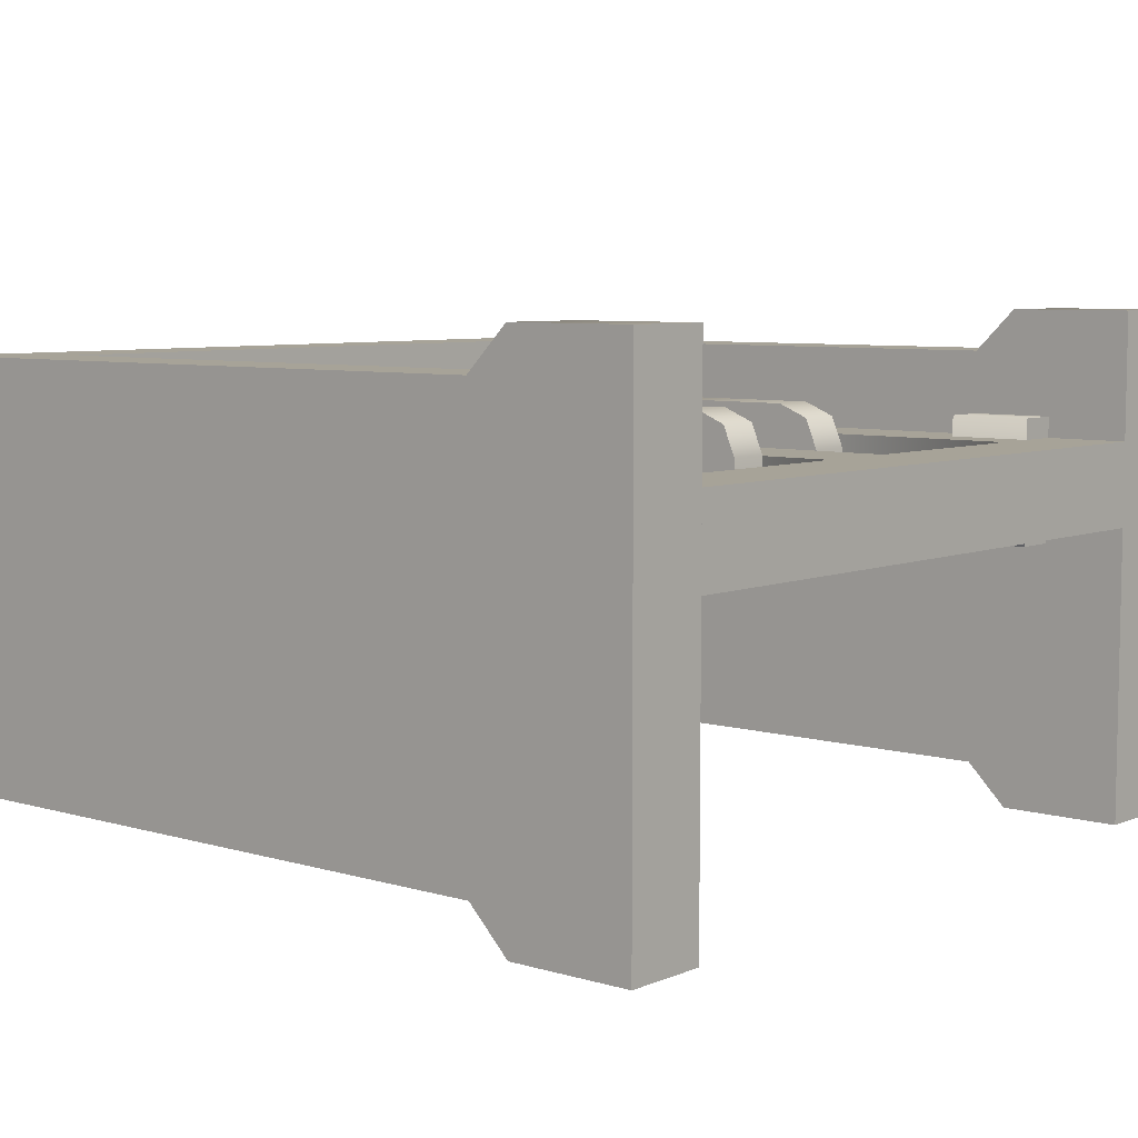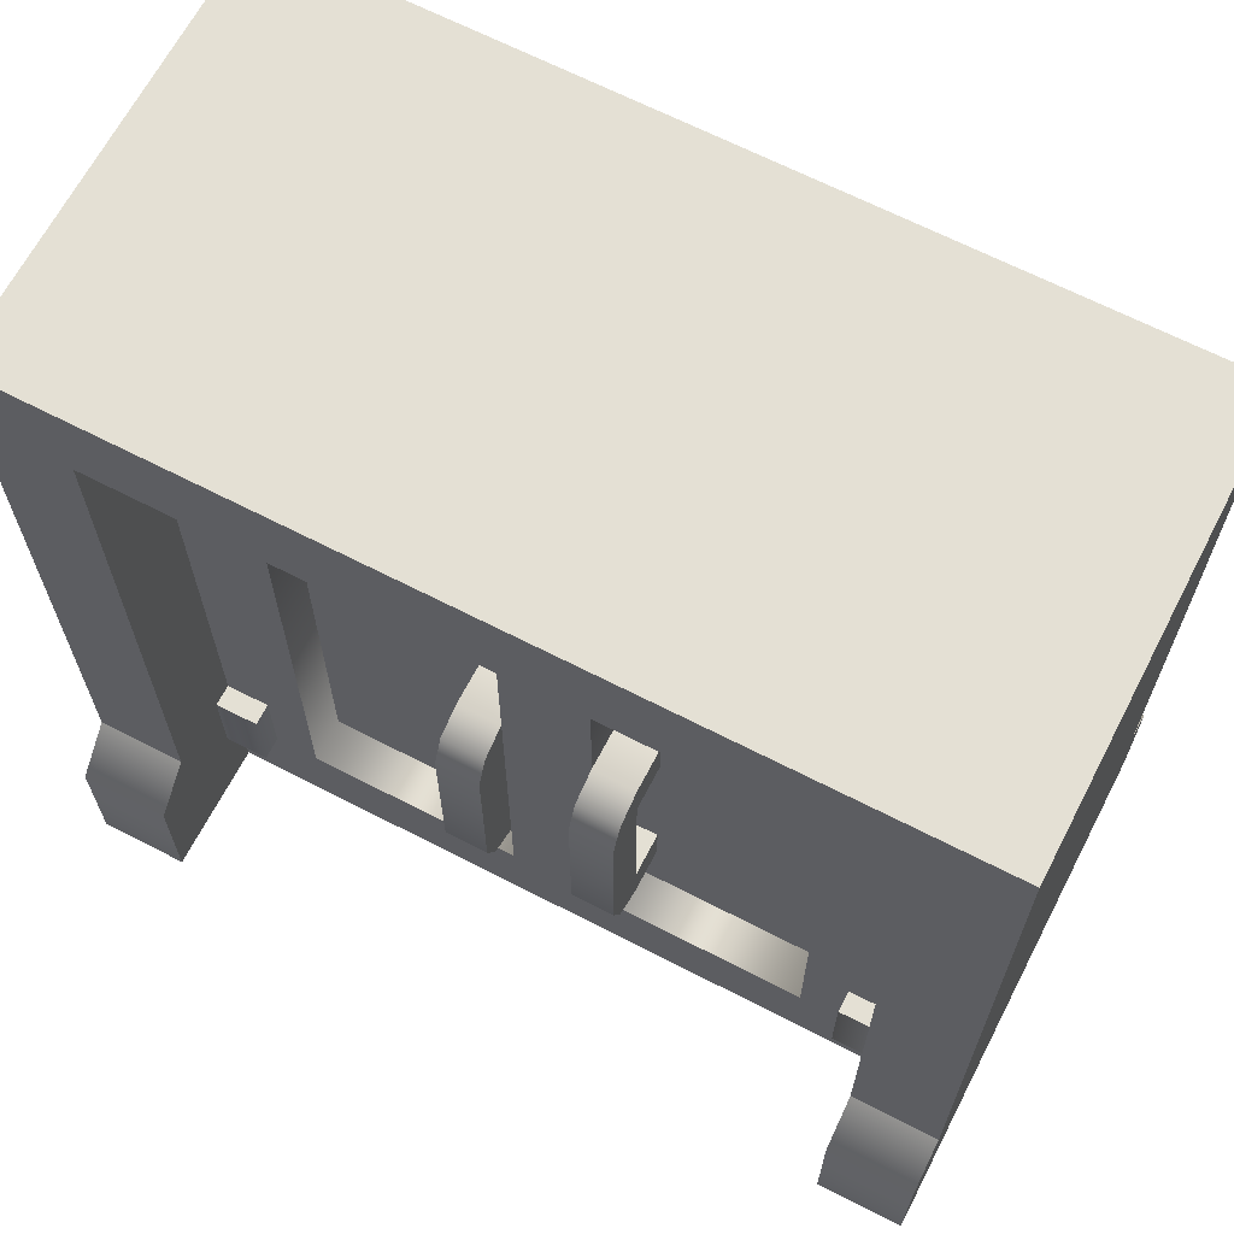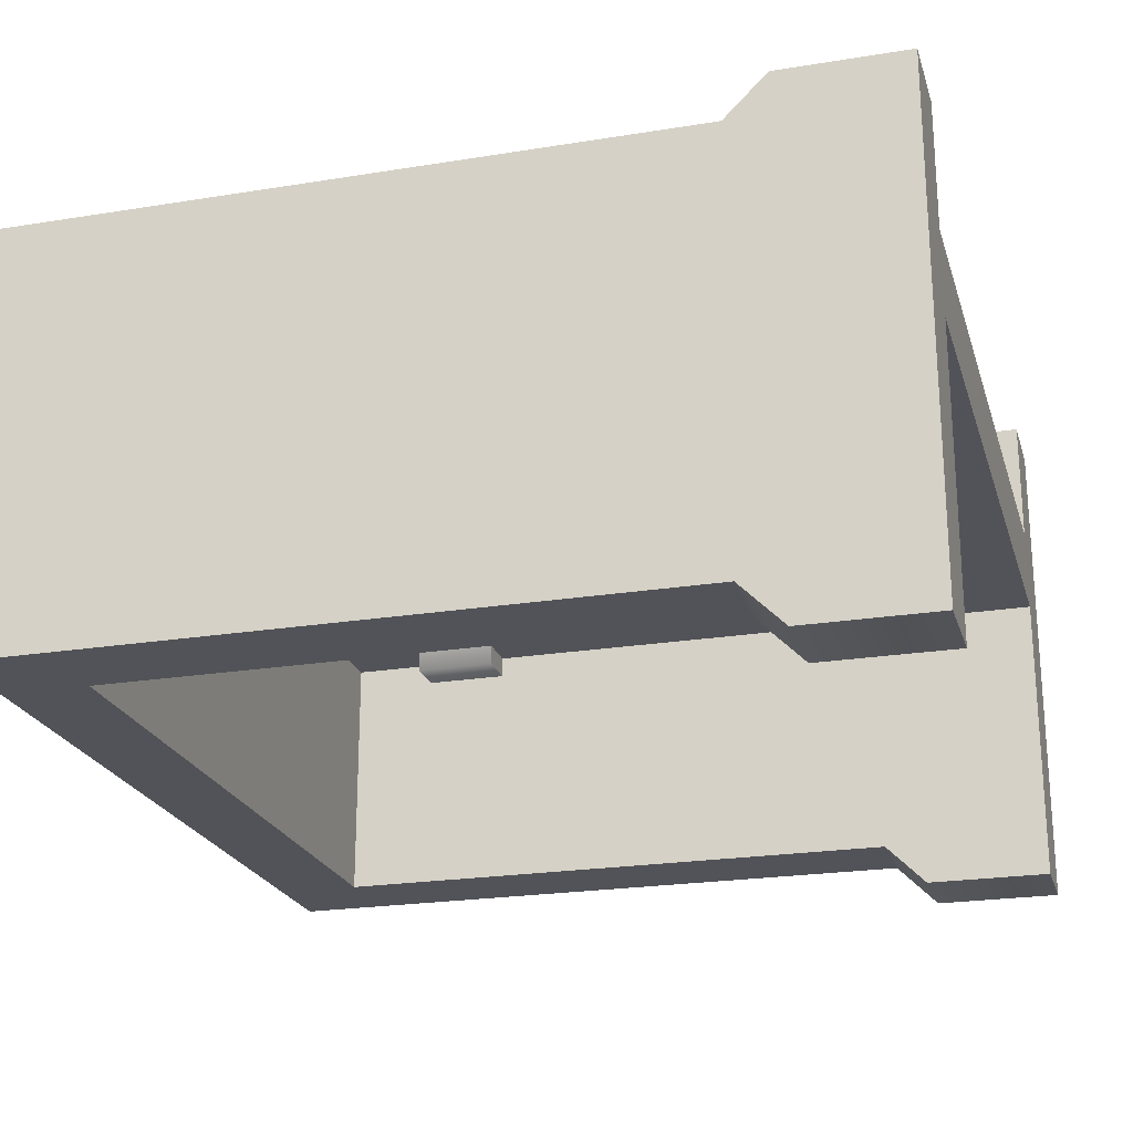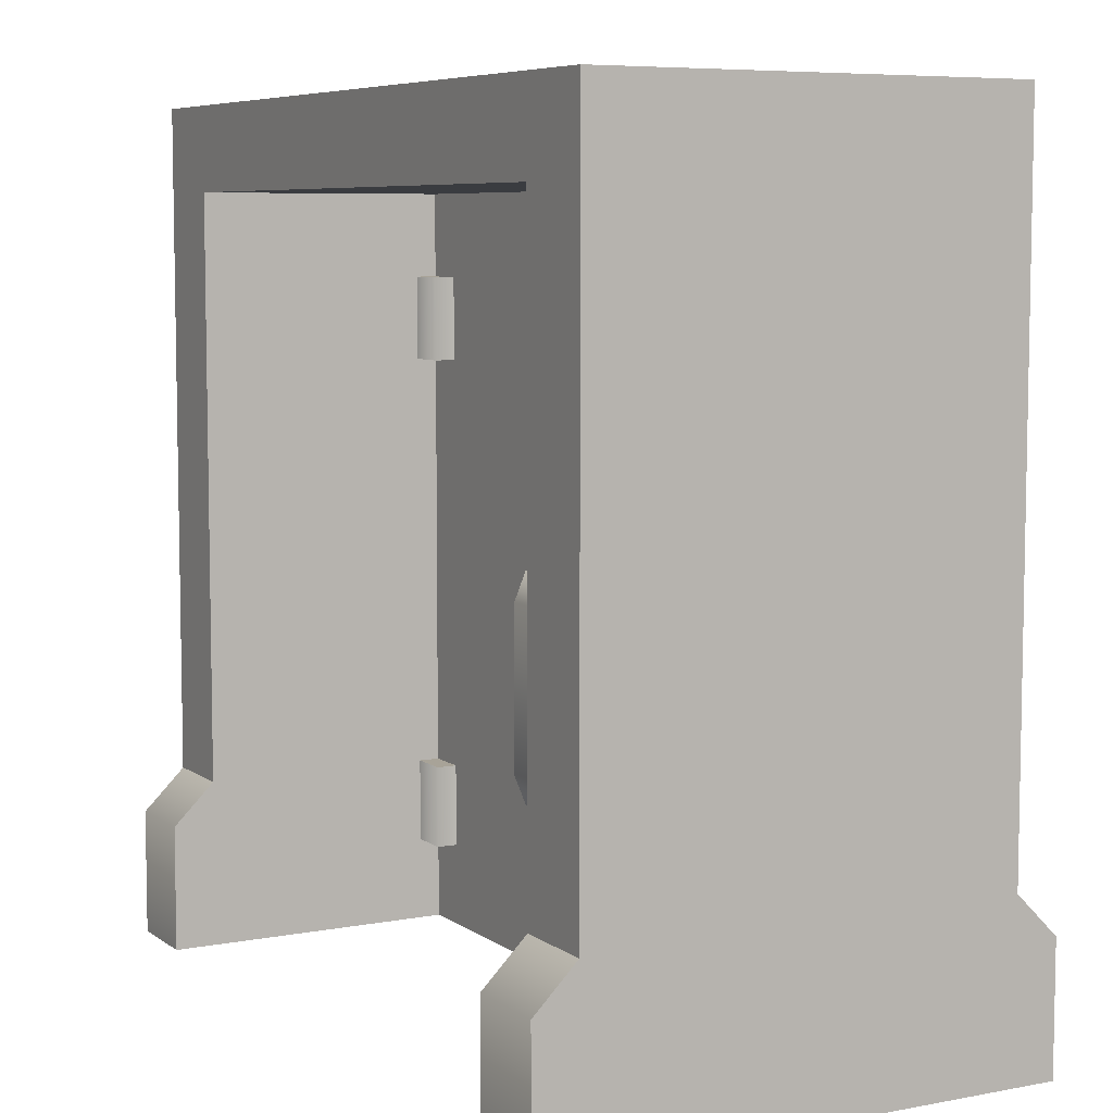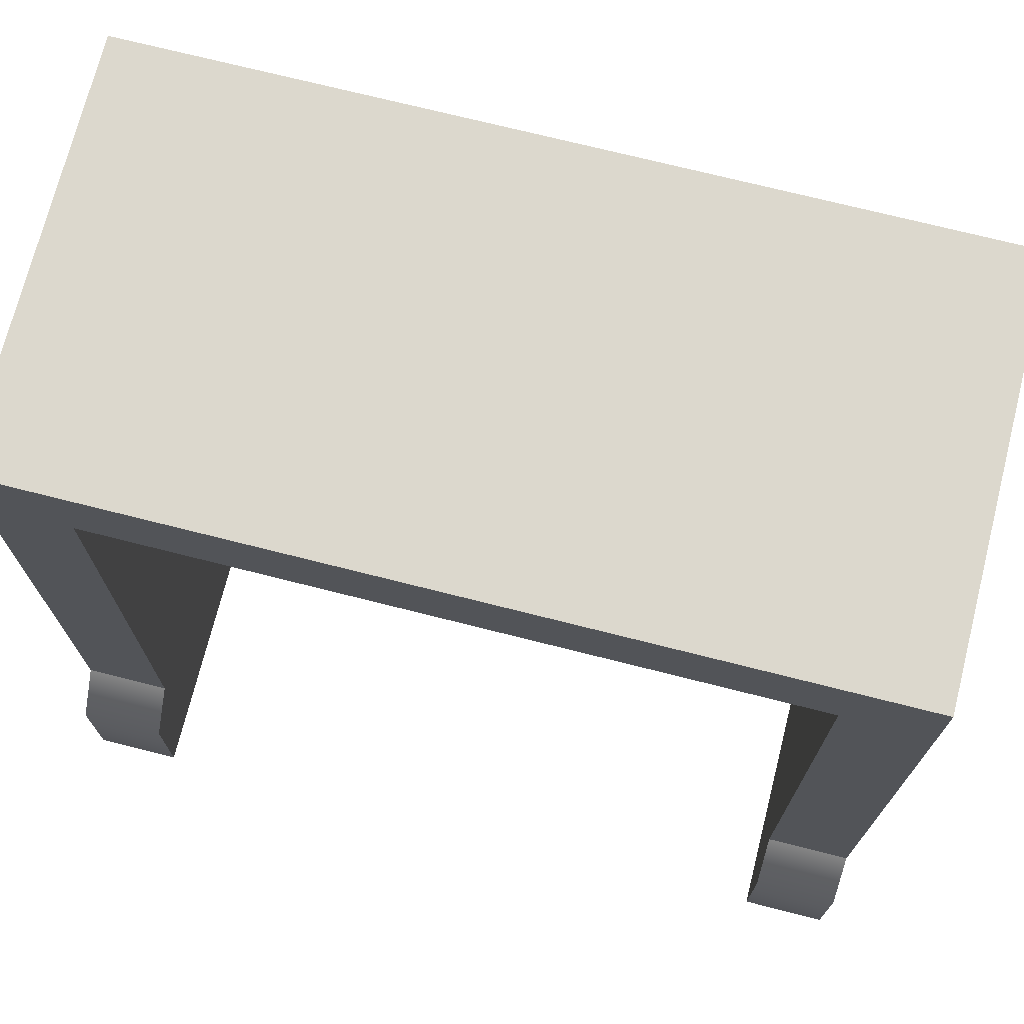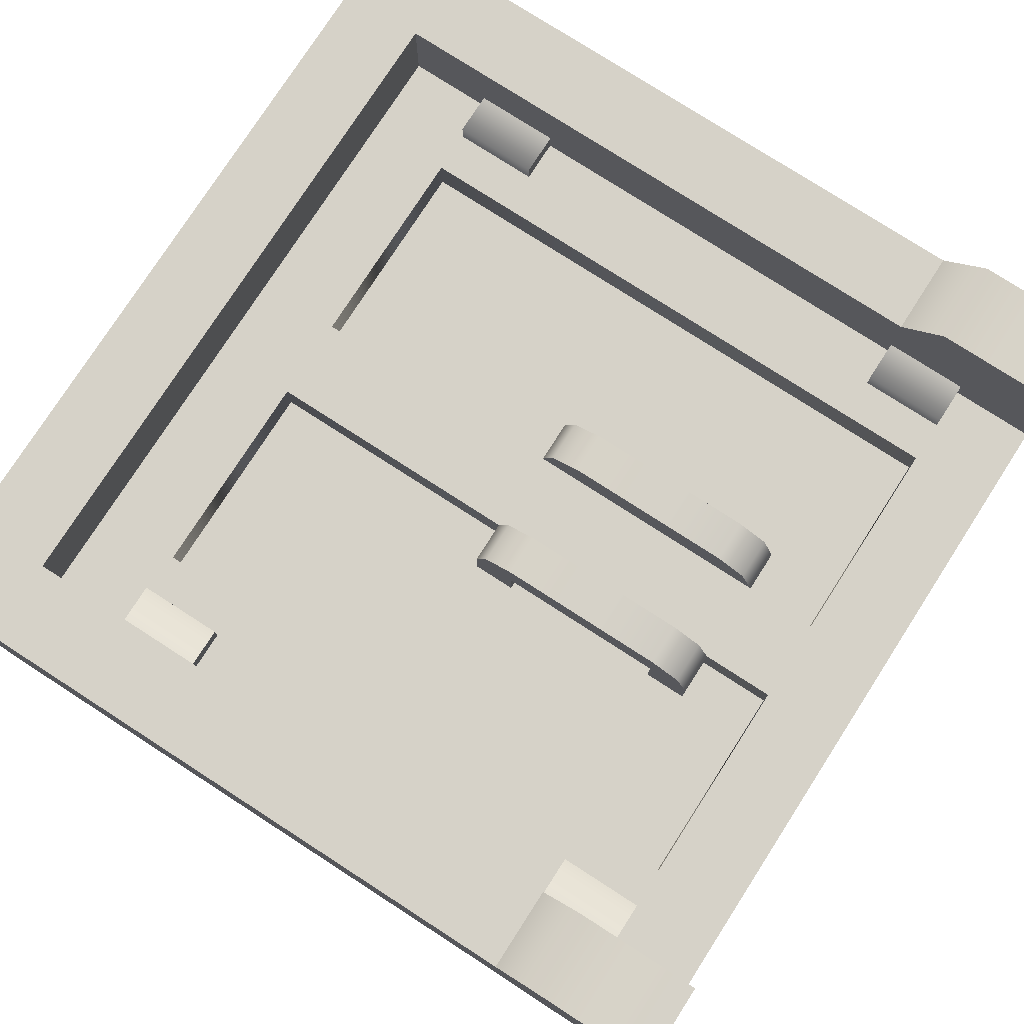
<metadata>
{"format":"obj","ext":"obj","renderer":"f3d","projection":"perspective","resolution":1024,"background":"white","views":[{"elev":6.8,"azim":-49.6,"up":"+Z"},{"elev":66.1,"azim":27.4,"up":"+Y"},{"elev":-22.7,"azim":-74.5,"up":"+Z"},{"elev":6.9,"azim":-118.7,"up":"+Y"},{"elev":72.4,"azim":-165.8,"up":"+Y"},{"elev":77.7,"azim":-57.2,"up":"+Z"}]}
</metadata>
<code>
g wall-door-rotate
v -0.1 0.15 0.2 1 1 1
v 0 0.15 0.2 1 1 1
v -0.1 0.2 0.25 1 1 1
v 0 0.2 0.25 1 1 1
v -0.9 0.15 0.2 1 1 1
v -0.9 0.2 0.25 1 1 1
v -1 0.15 0.2 1 1 1
v -1 0.2 0.25 1 1 1
v -1 0 0.2 1 1 1
v -0.9 7.205e-11 0.2 1 1 1
v 0 0 0.2 1 1 1
v -0.1 7.205e-11 0.2 1 1 1
v -0.1 1.985e-09 0.8 1 1 1
v -0.1 0.2 0.75 1 1 1
v -0.1 0.15 0.8 1 1 1
v -0.9 1.458e-09 0.8 1 1 1
v -1 2.445e-09 0.8 1 1 1
v -0.9 0.15 0.8 1 1 1
v -1 0.15 0.8 1 1 1
v -0.9 0.2 0.75 1 1 1
v 0 3.763e-09 0.8 1 1 1
v 0 0.15 0.8 1 1 1
v -1 0.2 0.75 1 1 1
v 0 0.2 0.75 1 1 1
f 3 2 1
f 2 3 4
f 7 6 5
f 6 7 8
f 7 10 9
f 10 7 5
f 12 2 11
f 2 12 1
f 13 1 12
f 1 13 3
f 3 13 14
f 14 13 15
f 18 17 16
f 17 18 19
f 5 16 10
f 16 5 6
f 16 6 20
f 16 20 18
f 21 15 13
f 15 21 22
f 23 18 20
f 18 23 19
f 14 22 24
f 22 14 15
g wall-door-rotate
f 3 2 1
f 2 3 4
f 7 6 5
f 6 7 8
f 7 10 9
f 10 7 5
f 12 2 11
f 2 12 1
f 13 1 12
f 1 13 3
f 3 13 14
f 14 13 15
f 18 17 16
f 17 18 19
f 5 16 10
f 16 5 6
f 16 6 20
f 16 20 18
f 21 15 13
f 15 21 22
f 23 18 20
f 18 23 19
f 14 22 24
f 22 14 15
g Group
v -1 0 0.2 1 1 1
v -1 0.15 0.2 1 1 1
v -1 1 0.75 1 1 1
v -1 1 0.25 1 1 1
v -5.611e-11 1 0.25 1 1 1
v -5.611e-11 0.2 0.25 1 1 1
v -5.555e-11 1 0.75 1 1 1
v -8.844e-11 3.763e-09 0.8 1 1 1
v -9.329e-11 0.15 0.8 1 1 1
v -5.616e-11 0 0.2 1 1 1
v -5.616e-11 0.15 0.2 1 1 1
v -0.1 0.9 0.25 1 1 1
v -0.1 0.9 0.75 1 1 1
v -0.1 0.2 0.25 1 1 1
v -0.1 0.2 0.75 1 1 1
v -0.9 0.9 0.25 1 1 1
v -0.9 0.9 0.75 1 1 1
v -0.1 7.205e-11 0.2 1 1 1
v -0.1 1.985e-09 0.8 1 1 1
v -0.9 7.205e-11 0.2 1 1 1
f 17 26 25
f 26 17 8
f 8 17 23
f 23 17 19
f 8 23 27
f 27 28 8
f 31 30 29
f 24 30 31
f 32 30 24
f 32 24 33
f 34 30 32
f 30 34 35
f 29 27 31
f 27 29 28
f 38 37 36
f 37 38 39
f 41 6 40
f 6 41 20
f 37 40 36
f 40 37 41
f 32 42 34
f 42 32 43
f 16 25 44
f 25 16 17
f 28 6 8
f 6 28 40
f 40 28 36
f 29 36 28
f 30 36 29
f 36 30 38
f 31 39 24
f 39 31 37
f 37 31 41
f 27 41 31
f 23 41 27
f 41 23 20
g door-right
v -0.5 0.9 0.55 1 1 1
v -0.5 0.9 0.65 1 1 1
v -0.1 0.9 0.55 1 1 1
v -0.1 0.9 0.65 1 1 1
v -0.45 0.8 0.55 1 1 1
v -0.45 0.8 0.65 1 1 1
v -0.45 0.1 0.55 1 1 1
v -0.45 0.1 0.65 1 1 1
v -0.2 0.8 0.65 1 1 1
v -0.2 0.8 0.55 1 1 1
v -0.2 0.1 0.55 1 1 1
v -0.2 0.1 0.65 1 1 1
v -0.5 9.246e-10 0.65 1 1 1
v -0.5 6.053e-10 0.55 1 1 1
v -0.1 9.246e-10 0.65 1 1 1
v -0.1 6.053e-10 0.55 1 1 1
v -0.075 0.1 0.525 1 1 1
v -0.15 0.1 0.525 1 1 1
v -0.075 0.2 0.525 1 1 1
v -0.15 0.2 0.525 1 1 1
v -0.15 0.1 0.675 1 1 1
v -0.075 0.1 0.675 1 1 1
v -0.15 0.2 0.675 1 1 1
v -0.075 0.2 0.675 1 1 1
v -0.45 0.2368 0.65 1 1 1
v -0.4 0.2368 0.65 1 1 1
v -0.45 0.4368 0.65 1 1 1
v -0.4 0.4368 0.65 1 1 1
v -0.4 0.2368 0.7 1 1 1
v -0.45 0.2368 0.7 1 1 1
v -0.4 0.4368 0.7 1 1 1
v -0.45 0.4368 0.7 1 1 1
v -0.4 0.2014 0.6854 1 1 1
v -0.4 0.1868 0.65 1 1 1
v -0.45 0.2014 0.6854 1 1 1
v -0.45 0.1868 0.65 1 1 1
v -0.4 0.4721 0.6854 1 1 1
v -0.45 0.4721 0.6854 1 1 1
v -0.4 0.4868 0.65 1 1 1
v -0.45 0.4868 0.65 1 1 1
v -0.4 0.1868 0.55 1 1 1
v -0.45 0.1868 0.55 1 1 1
v -0.4 0.2368 0.55 1 1 1
v -0.45 0.2368 0.55 1 1 1
v -0.45 0.2368 0.5 1 1 1
v -0.4 0.2368 0.5 1 1 1
v -0.45 0.4368 0.5 1 1 1
v -0.4 0.4368 0.5 1 1 1
v -0.4 0.2014 0.5146 1 1 1
v -0.45 0.2014 0.5146 1 1 1
v -0.45 0.4368 0.55 1 1 1
v -0.45 0.4868 0.55 1 1 1
v -0.45 0.4721 0.5146 1 1 1
v -0.4 0.4721 0.5146 1 1 1
v -0.4 0.4368 0.55 1 1 1
v -0.4 0.4868 0.55 1 1 1
v -0.075 0.7 0.525 1 1 1
v -0.15 0.7 0.525 1 1 1
v -0.075 0.8 0.525 1 1 1
v -0.15 0.8 0.525 1 1 1
v -0.15 0.7 0.675 1 1 1
v -0.075 0.7 0.675 1 1 1
v -0.15 0.8 0.675 1 1 1
v -0.075 0.8 0.675 1 1 1
v -0.2 0.1 0.55 1 1 1
v -0.45 0.1 0.55 1 1 1
v -0.2 0.8 0.55 1 1 1
v -0.45 0.8 0.55 1 1 1
v -0.45 0.1 0.6 1 1 1
v -0.2 0.1 0.6 1 1 1
v -0.45 0.8 0.6 1 1 1
v -0.2 0.8 0.6 1 1 1
f 52 59 56
f 48 56 59
f 53 56 48
f 59 52 57
f 46 53 48
f 46 57 52
f 53 46 50
f 50 46 52
f 55 58 51
f 45 51 58
f 49 51 45
f 58 55 60
f 47 49 45
f 47 60 55
f 49 47 54
f 54 47 55
f 57 46 58
f 45 58 46
f 59 60 48
f 47 48 60
f 60 59 58
f 57 58 59
f 56 55 52
f 51 52 55
f 56 53 55
f 54 55 53
f 54 53 49
f 50 49 53
f 52 51 50
f 49 50 51
f 48 47 46
f 45 46 47
f 61 66 62
f 65 62 66
f 65 67 62
f 64 62 67
f 68 63 67
f 64 67 63
f 68 66 63
f 61 63 66
f 68 67 66
f 65 66 67
f 64 63 62
f 61 62 63
f 71 70 69
f 70 71 72
f 75 74 73
f 74 75 76
f 79 78 77
f 78 79 80
f 81 76 75
f 76 81 82
f 73 79 77
f 79 73 74
f 84 81 83
f 81 84 82
f 80 85 78
f 85 80 86
f 88 70 87
f 70 88 69
f 91 90 89
f 90 91 92
f 86 93 85
f 93 86 94
f 89 93 94
f 93 89 90
f 82 74 76
f 82 79 74
f 84 79 82
f 71 79 84
f 69 79 71
f 69 80 79
f 88 80 69
f 84 95 71
f 80 88 86
f 95 86 88
f 96 95 84
f 96 86 95
f 96 94 86
f 97 94 96
f 91 94 97
f 94 91 89
f 97 92 91
f 92 97 98
f 99 88 87
f 88 99 95
f 73 81 75
f 77 81 73
f 77 83 81
f 78 83 77
f 70 83 78
f 85 70 78
f 72 83 70
f 85 87 70
f 99 83 72
f 85 99 87
f 83 99 100
f 85 100 99
f 93 100 85
f 93 98 100
f 90 98 93
f 98 90 92
f 97 100 98
f 100 97 96
f 96 83 100
f 83 96 84
f 71 99 72
f 99 71 95
f 101 106 102
f 105 102 106
f 105 107 102
f 104 102 107
f 108 103 107
f 104 107 103
f 108 106 103
f 101 103 106
f 108 107 106
f 105 106 107
f 104 103 102
f 101 102 103
f 112 111 110
f 109 110 111
f 116 115 114
f 113 114 115
g door-left
v -0.5 9.246e-10 0.65 1 1 1
v -0.5 6.053e-10 0.55 1 1 1
v -0.9 9.246e-10 0.65 1 1 1
v -0.9 6.053e-10 0.55 1 1 1
v -0.5 0.9 0.55 1 1 1
v -0.5 0.9 0.65 1 1 1
v -0.9 0.9 0.55 1 1 1
v -0.9 0.9 0.65 1 1 1
v -0.55 0.8 0.65 1 1 1
v -0.55 0.8 0.55 1 1 1
v -0.8 0.8 0.65 1 1 1
v -0.8 0.8 0.55 1 1 1
v -0.8 0.1 0.55 1 1 1
v -0.8 0.1 0.65 1 1 1
v -0.55 0.1 0.55 1 1 1
v -0.55 0.1 0.65 1 1 1
v -0.925 0.7 0.525 1 1 1
v -0.85 0.7 0.525 1 1 1
v -0.925 0.8 0.525 1 1 1
v -0.85 0.8 0.525 1 1 1
v -0.85 0.7 0.675 1 1 1
v -0.925 0.7 0.675 1 1 1
v -0.85 0.8 0.675 1 1 1
v -0.925 0.8 0.675 1 1 1
v -0.925 0.1 0.525 1 1 1
v -0.85 0.1 0.525 1 1 1
v -0.925 0.2 0.525 1 1 1
v -0.85 0.2 0.525 1 1 1
v -0.85 0.1 0.675 1 1 1
v -0.925 0.1 0.675 1 1 1
v -0.85 0.2 0.675 1 1 1
v -0.925 0.2 0.675 1 1 1
v -0.6 0.2368 0.65 1 1 1
v -0.55 0.2368 0.65 1 1 1
v -0.6 0.4368 0.65 1 1 1
v -0.55 0.4368 0.65 1 1 1
v -0.55 0.2368 0.7 1 1 1
v -0.6 0.2368 0.7 1 1 1
v -0.55 0.4368 0.7 1 1 1
v -0.6 0.4368 0.7 1 1 1
v -0.55 0.2014 0.6854 1 1 1
v -0.55 0.1868 0.65 1 1 1
v -0.6 0.2014 0.6854 1 1 1
v -0.6 0.1868 0.65 1 1 1
v -0.55 0.4721 0.6854 1 1 1
v -0.6 0.4721 0.6854 1 1 1
v -0.55 0.4868 0.65 1 1 1
v -0.6 0.4868 0.65 1 1 1
v -0.55 0.1868 0.55 1 1 1
v -0.6 0.1868 0.55 1 1 1
v -0.55 0.2368 0.55 1 1 1
v -0.6 0.2368 0.55 1 1 1
v -0.6 0.2368 0.5 1 1 1
v -0.55 0.2368 0.5 1 1 1
v -0.6 0.4368 0.5 1 1 1
v -0.55 0.4368 0.5 1 1 1
v -0.55 0.2014 0.5146 1 1 1
v -0.6 0.2014 0.5146 1 1 1
v -0.6 0.4368 0.55 1 1 1
v -0.6 0.4868 0.55 1 1 1
v -0.6 0.4721 0.5146 1 1 1
v -0.55 0.4721 0.5146 1 1 1
v -0.55 0.4368 0.55 1 1 1
v -0.55 0.4868 0.55 1 1 1
v -0.8 0.1 0.55 1 1 1
v -0.55 0.1 0.55 1 1 1
v -0.8 0.8 0.55 1 1 1
v -0.55 0.8 0.55 1 1 1
v -0.55 0.1 0.6 1 1 1
v -0.8 0.1 0.6 1 1 1
v -0.55 0.8 0.6 1 1 1
v -0.8 0.8 0.6 1 1 1
f 119 118 117
f 118 119 120
f 123 122 121
f 122 123 124
f 120 124 123
f 124 120 119
f 122 118 121
f 118 122 117
f 127 126 125
f 126 127 128
f 127 129 128
f 129 127 130
f 129 132 131
f 132 129 130
f 131 125 126
f 125 131 132
f 129 123 128
f 128 123 126
f 129 120 123
f 121 126 123
f 120 129 118
f 121 131 126
f 118 131 121
f 131 118 129
f 117 132 119
f 132 117 122
f 130 119 132
f 132 122 125
f 119 130 124
f 125 122 127
f 124 130 127
f 124 127 122
f 135 134 133
f 134 135 136
f 139 138 137
f 138 139 140
f 138 135 133
f 135 138 140
f 135 139 136
f 139 135 140
f 139 134 136
f 134 139 137
f 138 134 137
f 134 138 133
f 143 142 141
f 142 143 144
f 147 146 145
f 146 147 148
f 146 143 141
f 143 146 148
f 143 147 144
f 147 143 148
f 147 142 144
f 142 147 145
f 146 142 145
f 142 146 141
f 151 150 149
f 150 151 152
f 155 154 153
f 154 155 156
f 159 158 157
f 158 159 160
f 161 156 155
f 156 161 162
f 153 159 157
f 159 153 154
f 164 161 163
f 161 164 162
f 160 165 158
f 165 160 166
f 168 150 167
f 150 168 149
f 171 170 169
f 170 171 172
f 166 173 165
f 173 166 174
f 169 173 174
f 173 169 170
f 162 154 156
f 162 159 154
f 164 159 162
f 151 159 164
f 149 159 151
f 149 160 159
f 168 160 149
f 164 175 151
f 160 168 166
f 175 166 168
f 176 175 164
f 176 166 175
f 176 174 166
f 177 174 176
f 171 174 177
f 174 171 169
f 177 172 171
f 172 177 178
f 179 168 167
f 168 179 175
f 153 161 155
f 157 161 153
f 157 163 161
f 158 163 157
f 150 163 158
f 165 150 158
f 152 163 150
f 165 167 150
f 179 163 152
f 165 179 167
f 163 179 180
f 165 180 179
f 173 180 165
f 173 178 180
f 170 178 173
f 178 170 172
f 177 180 178
f 180 177 176
f 176 163 180
f 163 176 164
f 151 179 152
f 179 151 175
f 183 182 181
f 182 183 184
f 187 186 185
f 186 187 188

</code>
